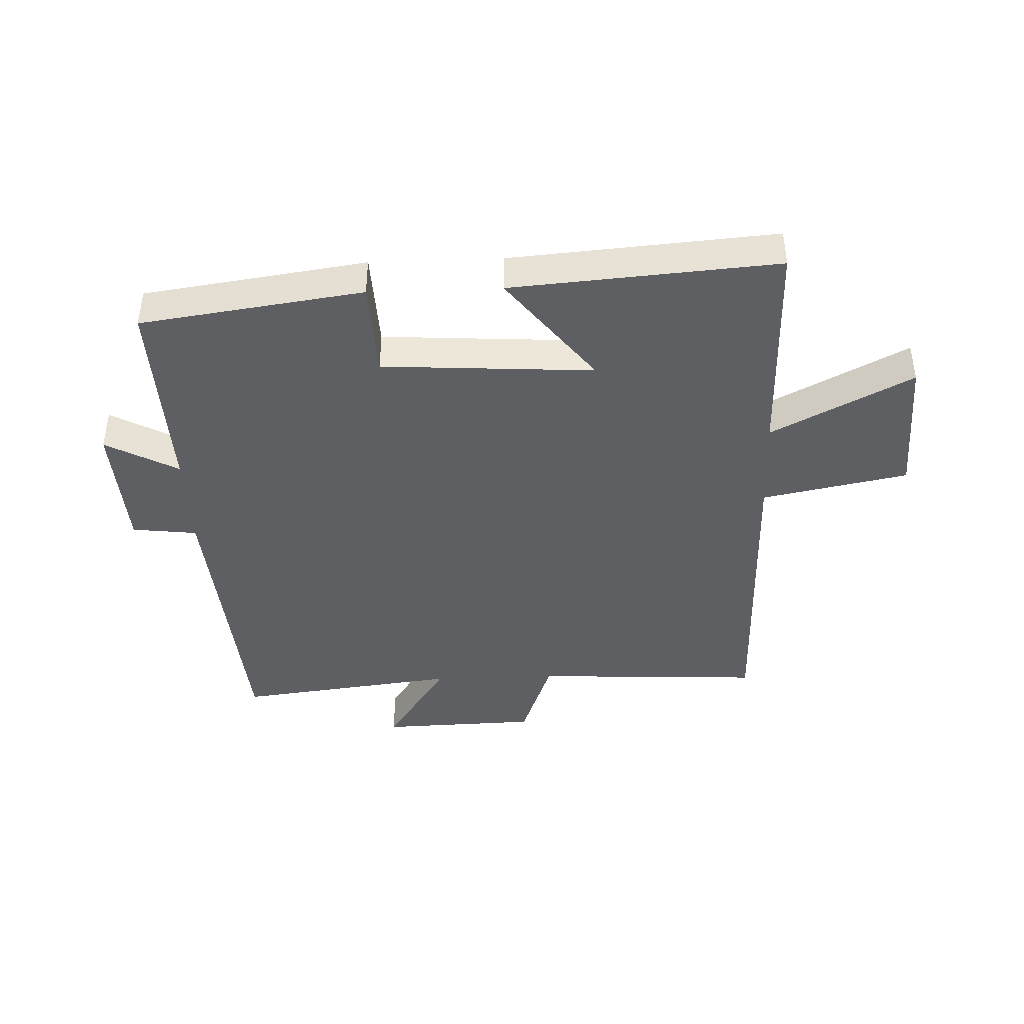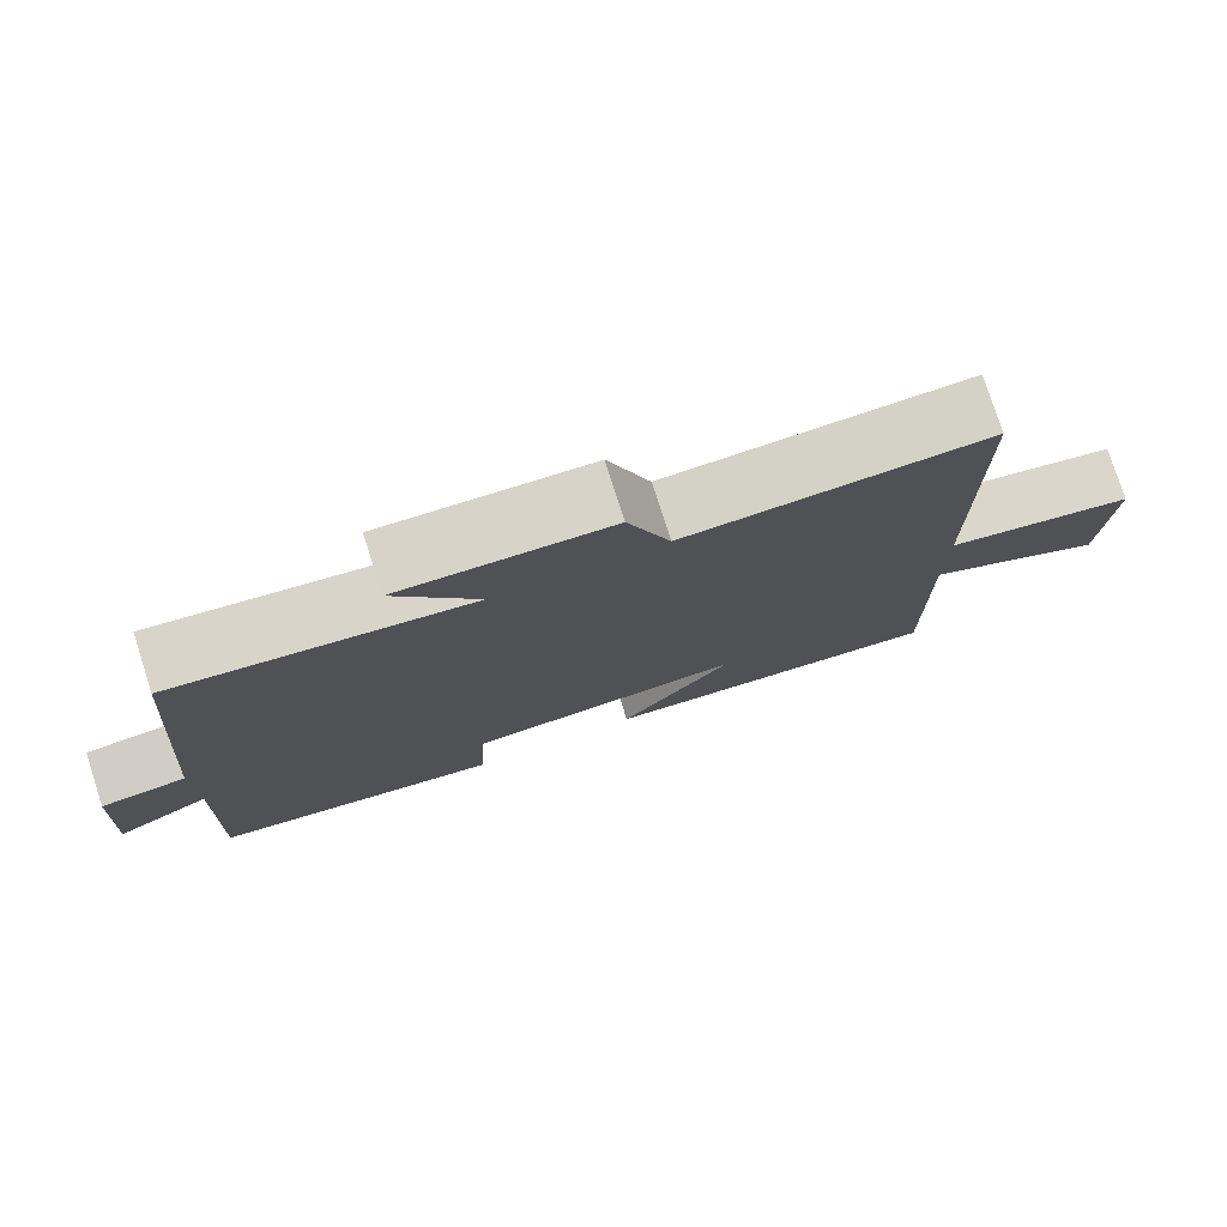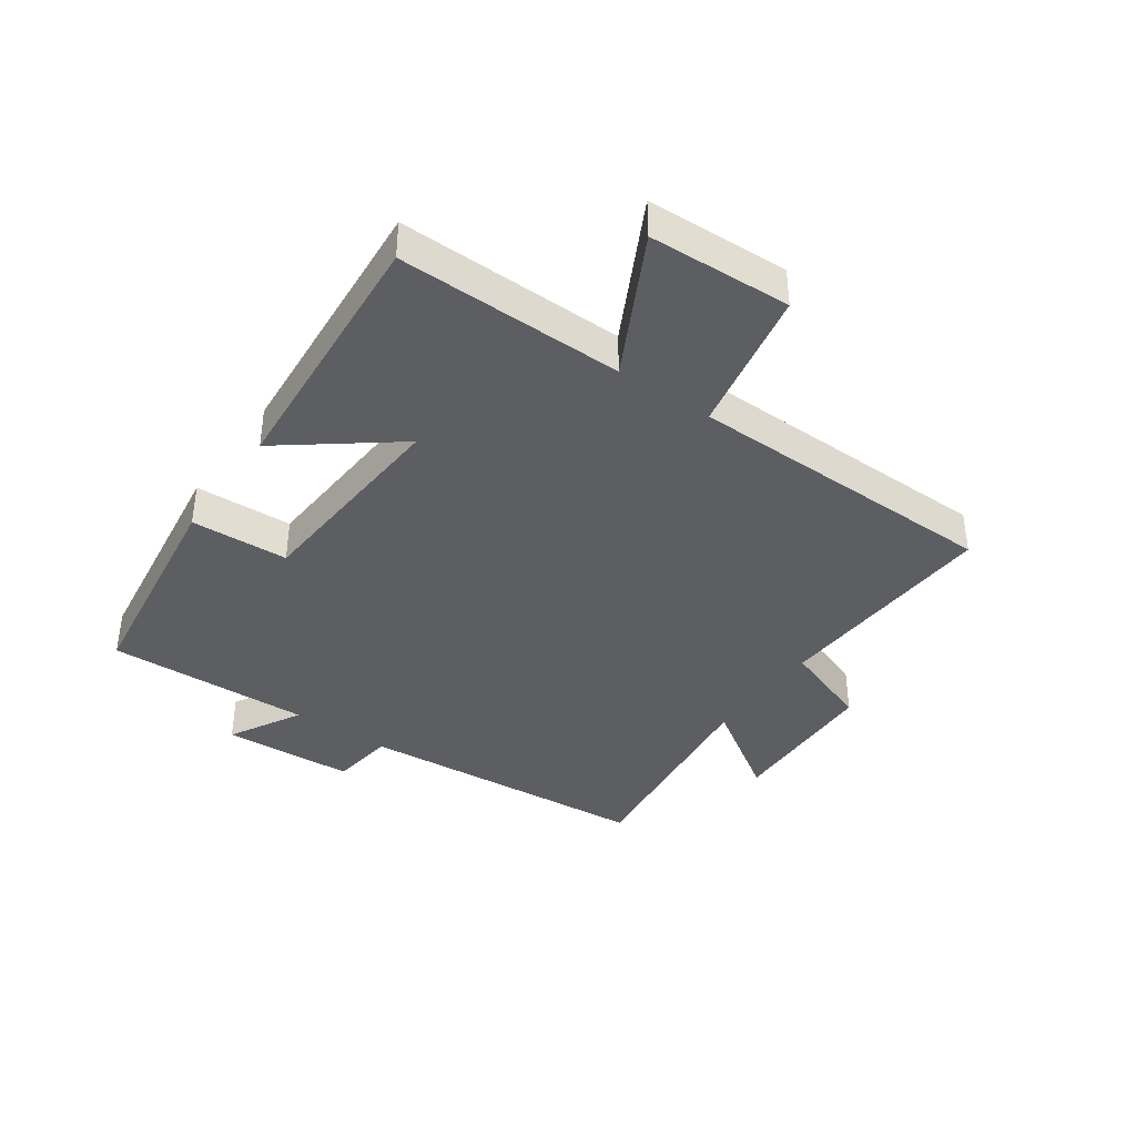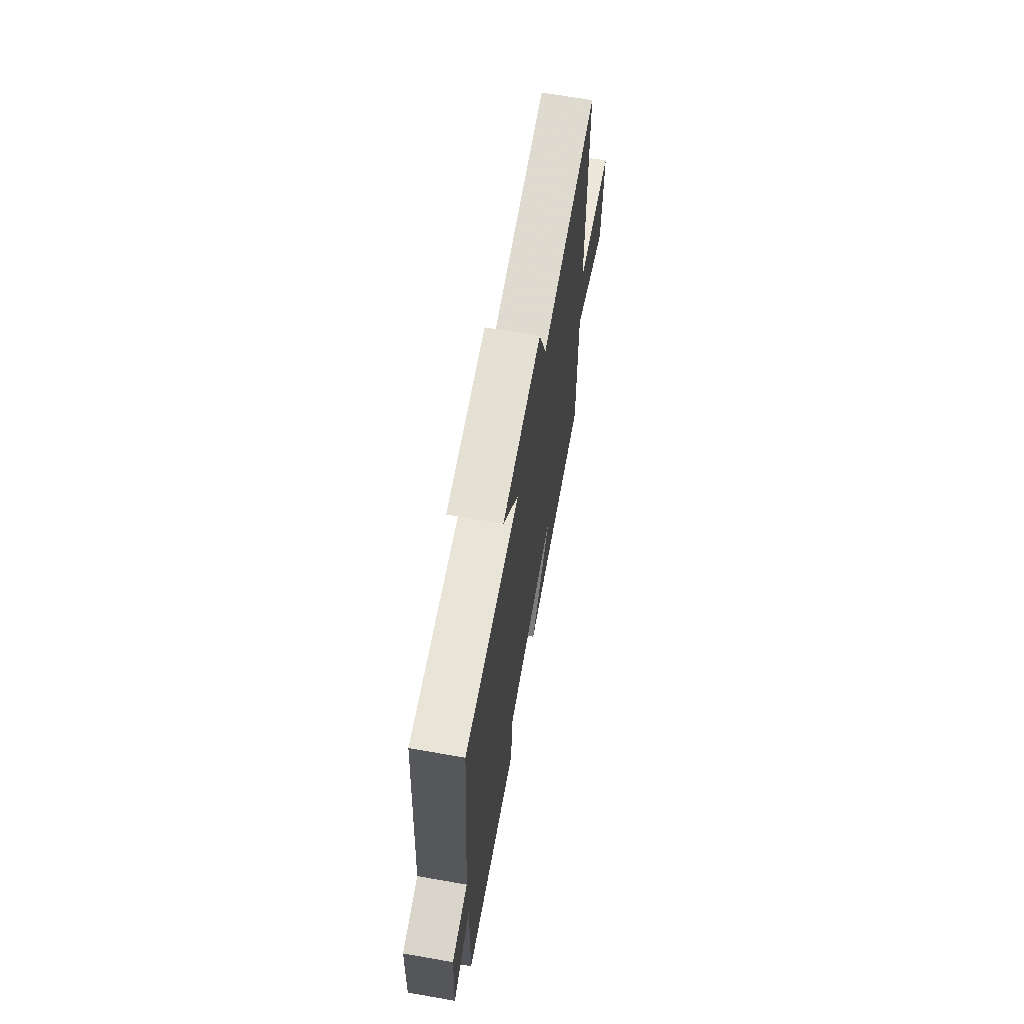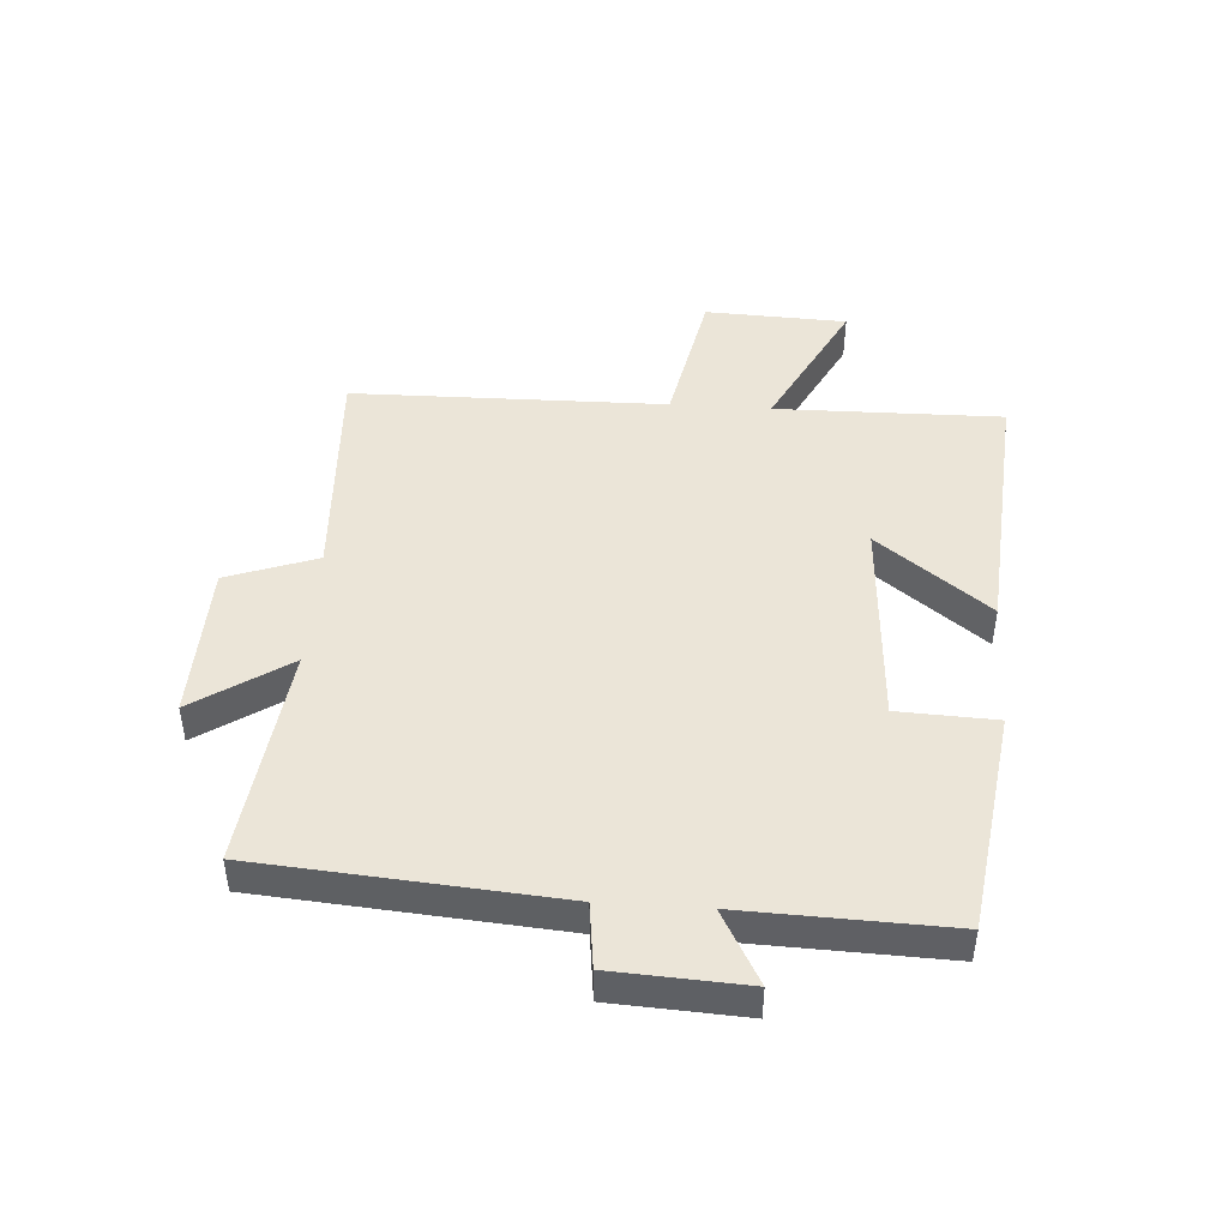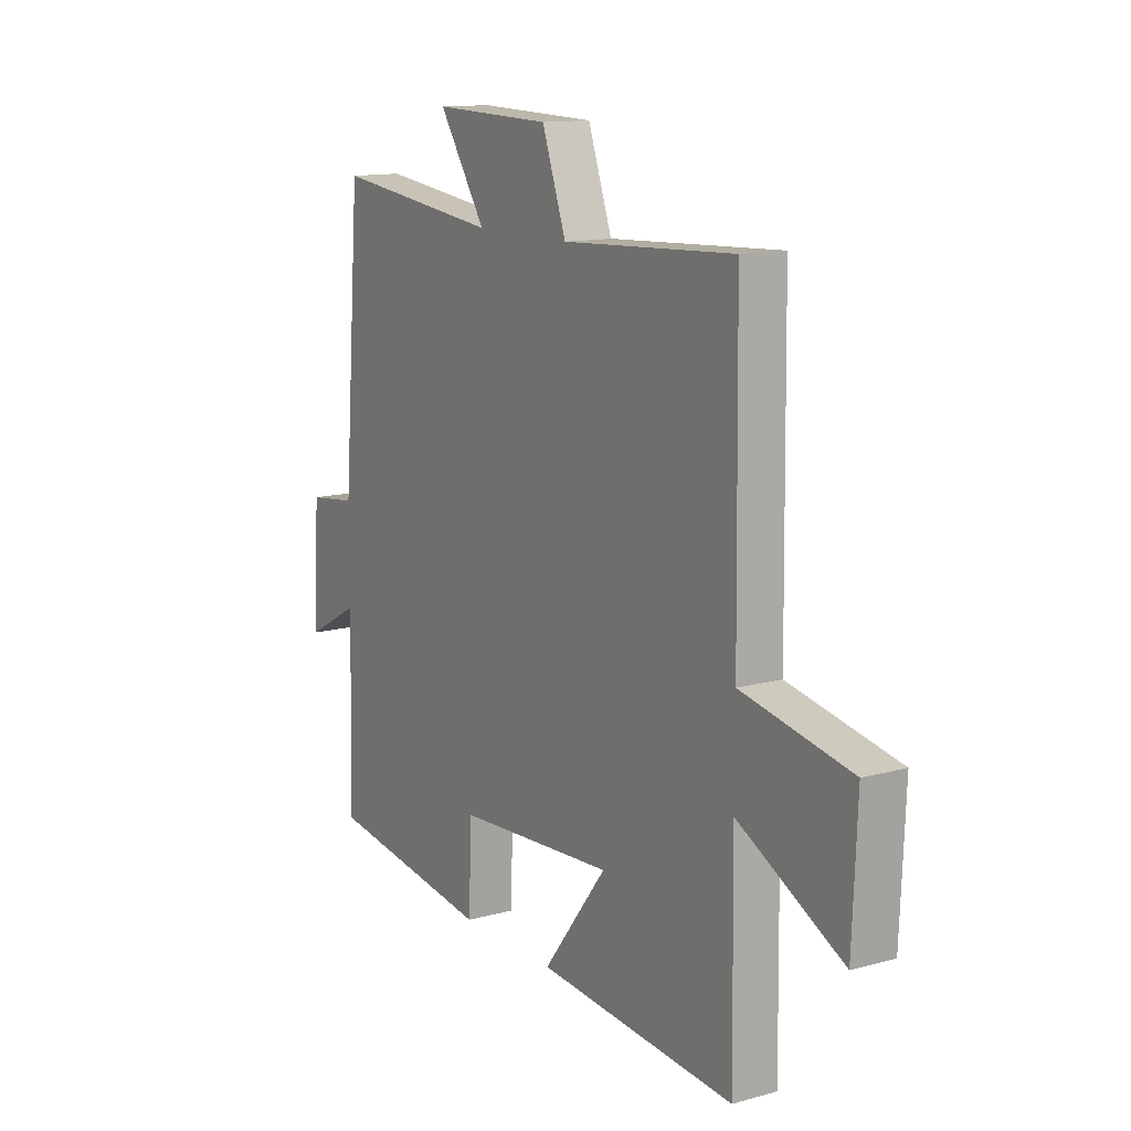
<metadata>
{"format":"obj","ext":"obj","renderer":"f3d","projection":"perspective","resolution":1024,"background":"white","views":[{"elev":-41.7,"azim":-177.8,"up":"+Y"},{"elev":77.6,"azim":162.2,"up":"+Z"},{"elev":-38.8,"azim":-125.2,"up":"+Y"},{"elev":67.6,"azim":100.0,"up":"+Z"},{"elev":45.6,"azim":93.8,"up":"+Y"},{"elev":13.0,"azim":-122.1,"up":"+Z"}]}
</metadata>
<code>
v -0.505 0.07 -0.534
v -0.5 0.07 -0.161
v -0.73 0.07 -0.281
v -0.74 0.07 -0.047
v -0.5 0.07 0.001
v -0.493 0.07 0.519
v -0.115 0.07 0.5
v -0.062 0.07 0.648
v 0.198 0.07 0.656
v 0.095 0.07 0.5
v 0.461 0.07 0.545
v 0.5 0.07 0.056
v 0.607 0.07 0.043
v 0.619 0.07 -0.175
v 0.5 0.07 -0.11
v 0.511 0.07 -0.448
v 0.145 0.07 -0.5
v 0.138 0.07 -0.339
v -0.21 0.07 -0.317
v -0.069 0.07 -0.5
v -0.505 0 -0.534
v -0.5 0 -0.161
v -0.73 0 -0.281
v -0.74 0 -0.047
v -0.5 0 0.001
v -0.493 0 0.519
v -0.115 0 0.5
v -0.062 0 0.648
v 0.198 0 0.656
v 0.095 0 0.5
v 0.461 0 0.545
v 0.5 0 0.056
v 0.607 0 0.043
v 0.619 0 -0.175
v 0.5 0 -0.11
v 0.511 0 -0.448
v 0.145 0 -0.5
v 0.138 0 -0.339
v -0.21 0 -0.317
v -0.069 0 -0.5
f 19 20 1 2
f 18 19 2
f 15 16 17 18
f 15 18 2
f 12 13 14 15
f 12 15 2
f 11 12 2
f 10 11 2
f 7 8 9 10
f 7 10 2
f 5 6 7 2
f 2 3 4 5
f 22 21 40 39
f 22 39 38
f 38 37 36 35
f 22 38 35
f 35 34 33 32
f 22 35 32
f 22 32 31
f 22 31 30
f 30 29 28 27
f 22 30 27
f 22 27 26 25
f 25 24 23 22
f 1 21 22 2
f 2 22 23 3
f 3 23 24 4
f 4 24 25 5
f 5 25 26 6
f 6 26 27 7
f 7 27 28 8
f 8 28 29 9
f 9 29 30 10
f 10 30 31 11
f 11 31 32 12
f 12 32 33 13
f 13 33 34 14
f 14 34 35 15
f 15 35 36 16
f 16 36 37 17
f 17 37 38 18
f 18 38 39 19
f 19 39 40 20
f 20 40 21 1

</code>
